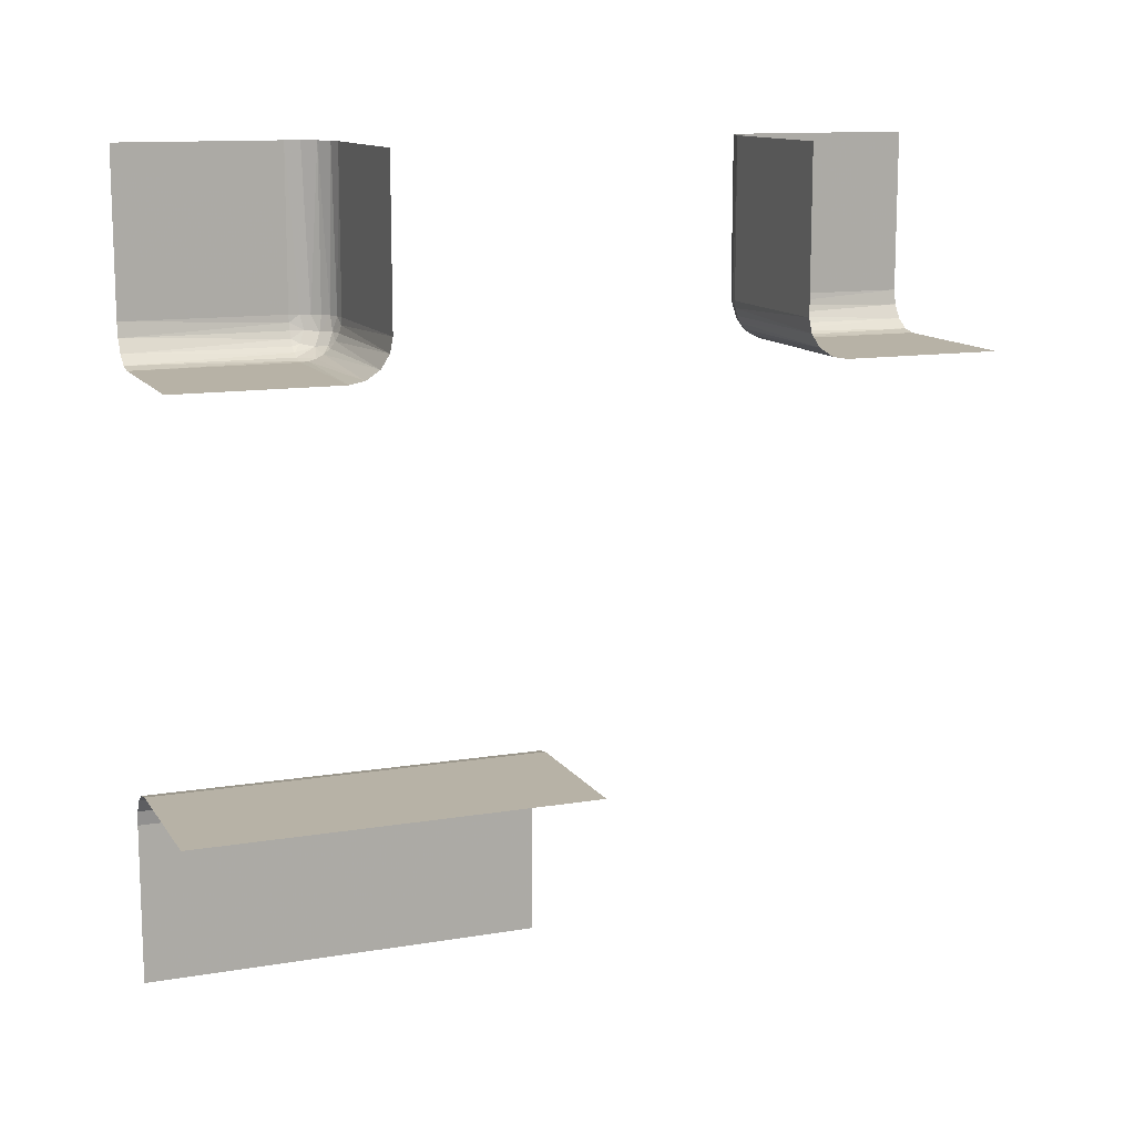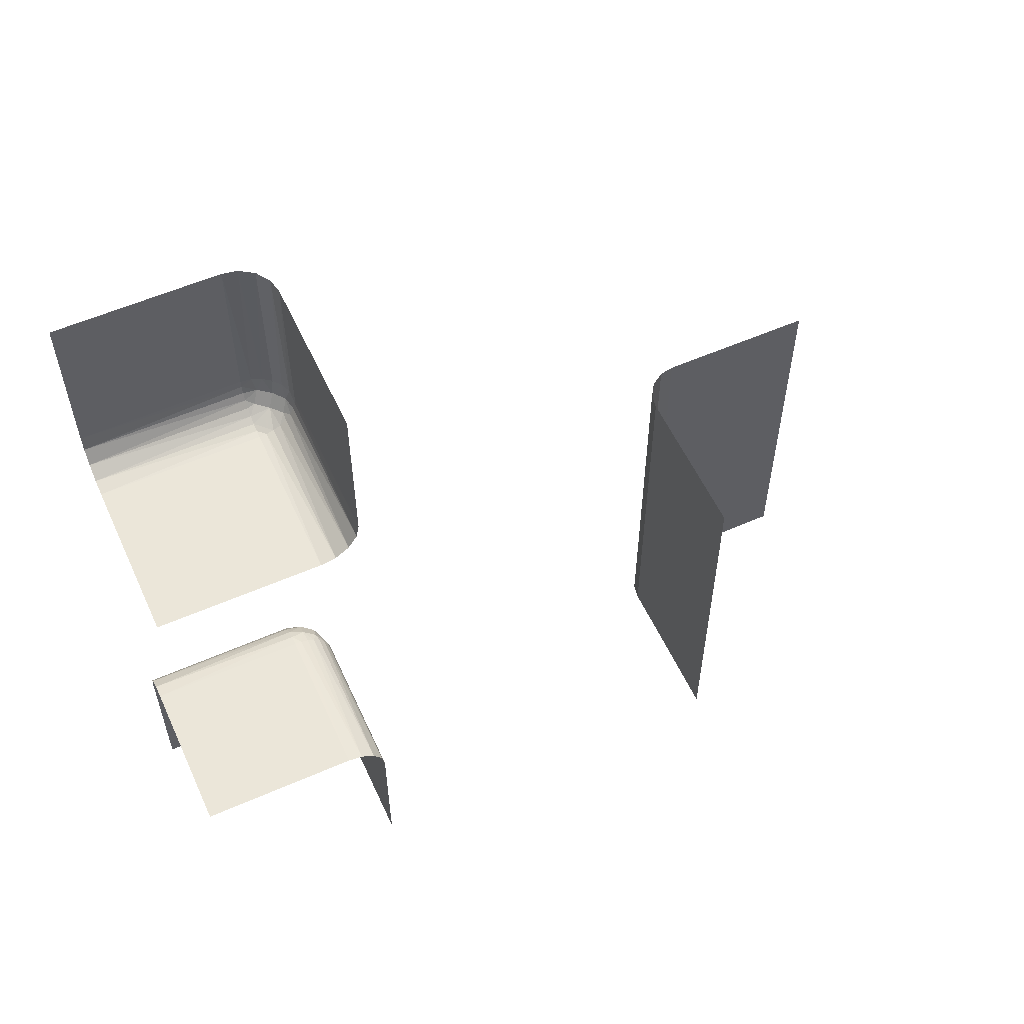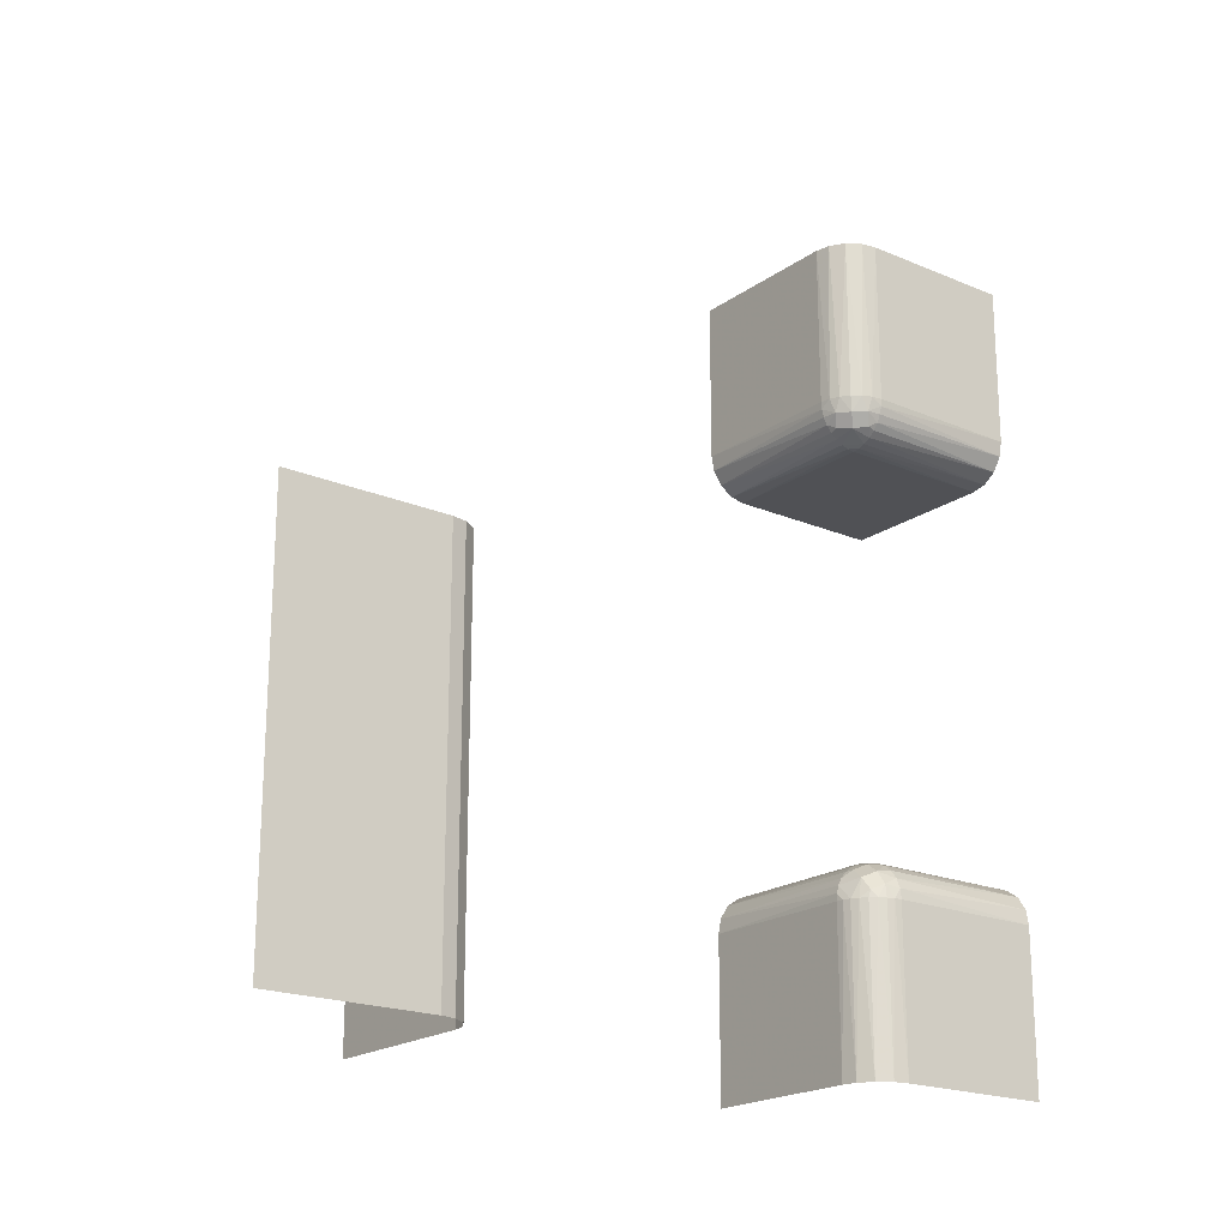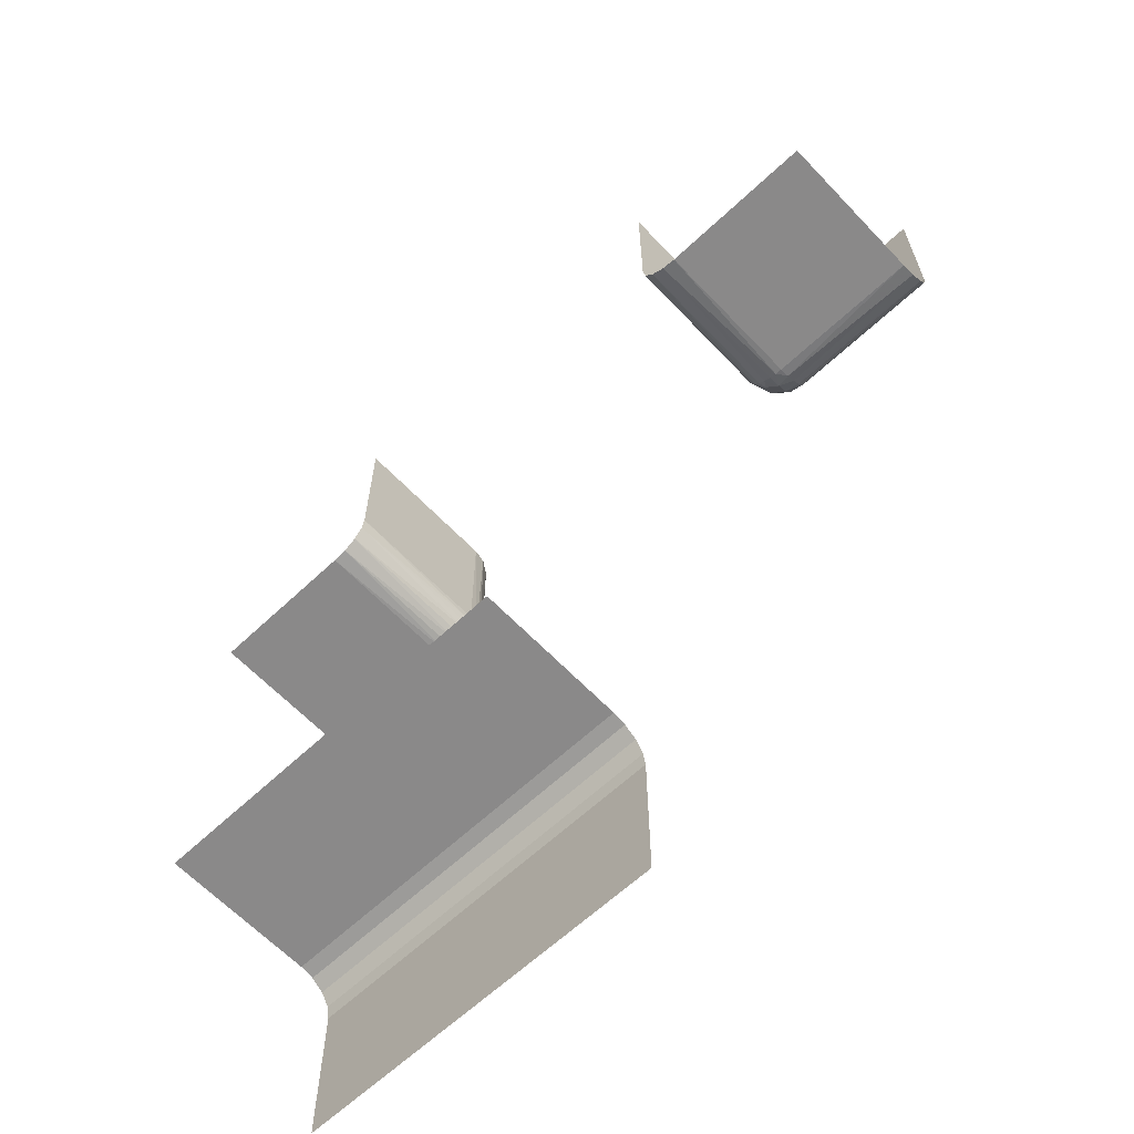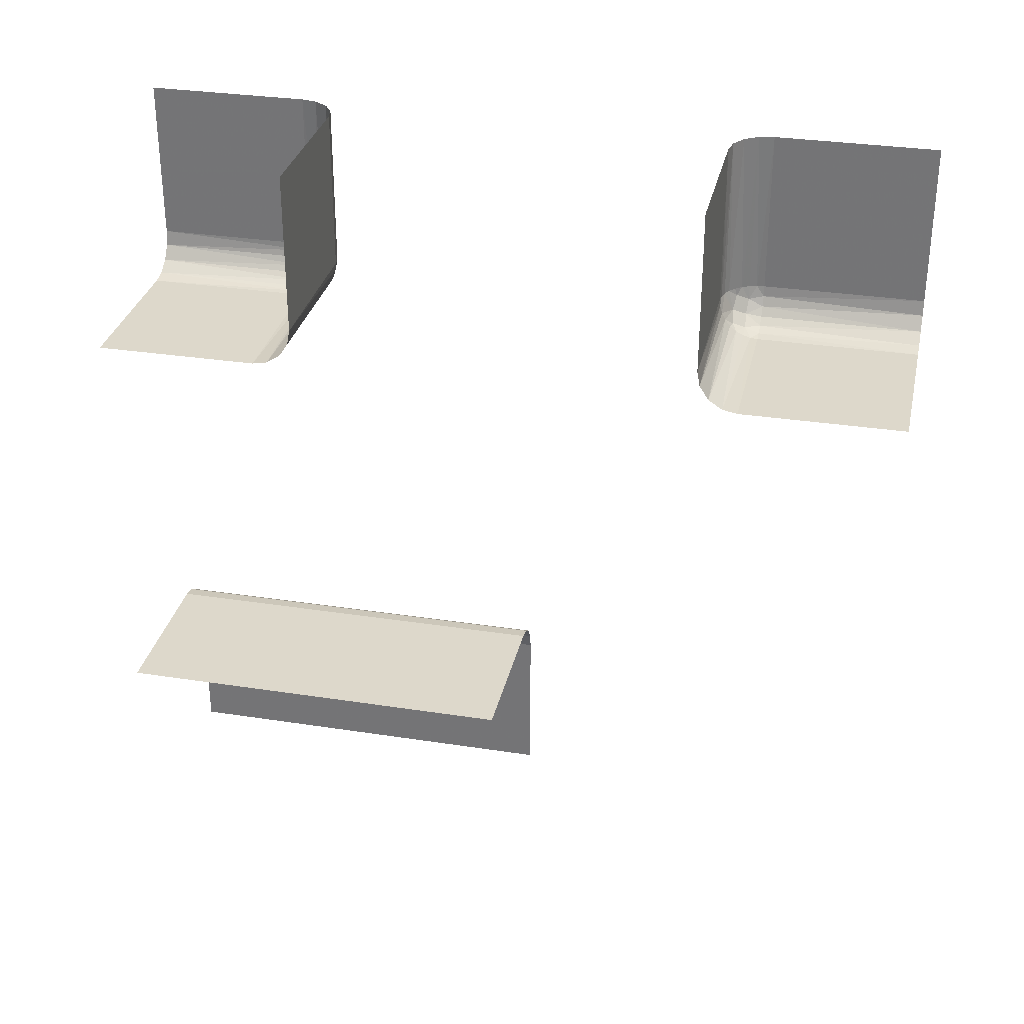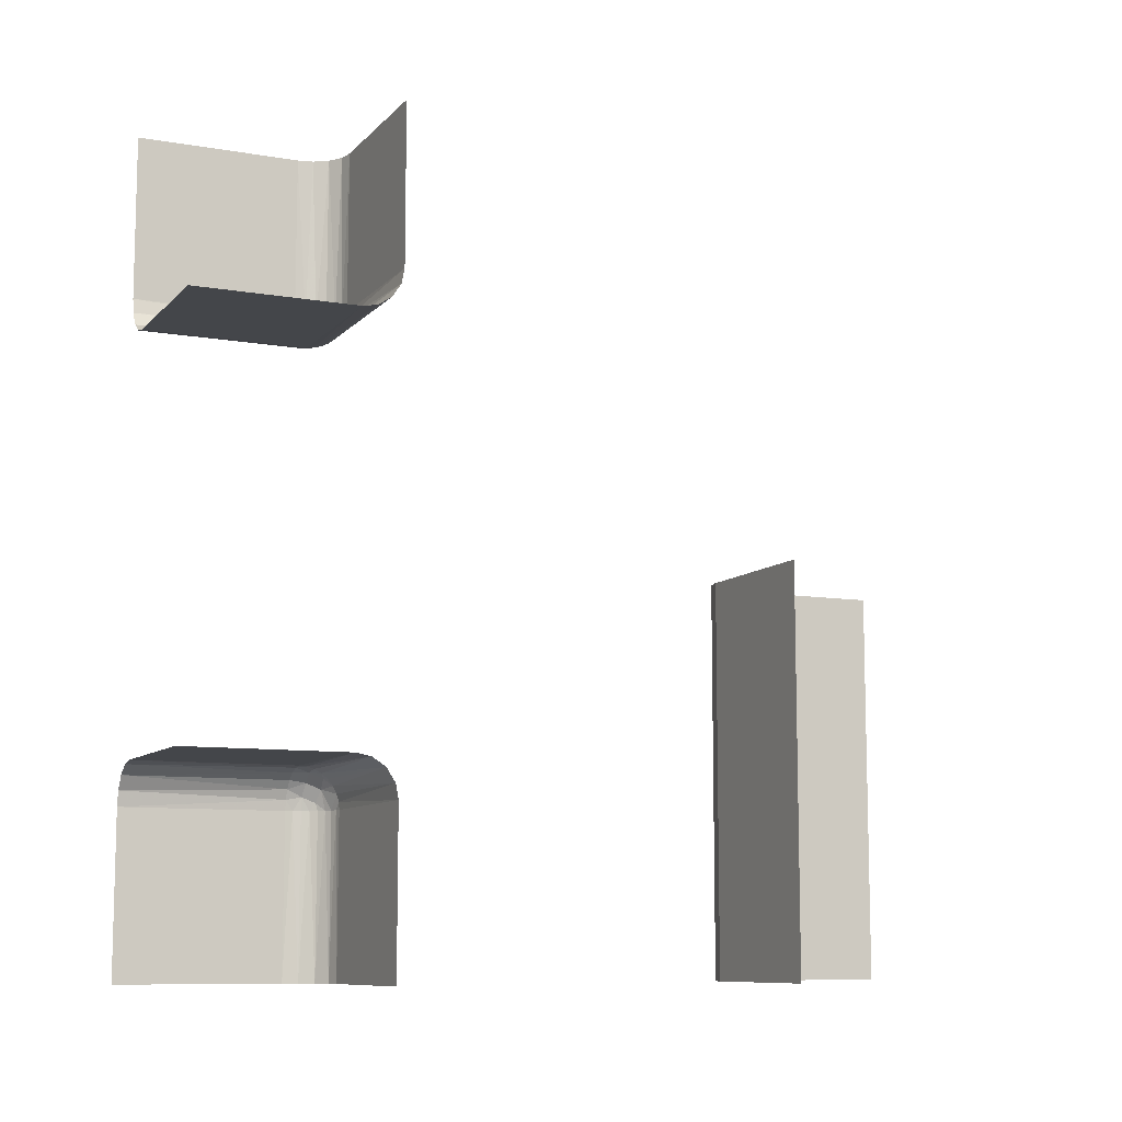
<metadata>
{"format":"obj","ext":"obj","renderer":"f3d","projection":"perspective","resolution":1024,"background":"white","views":[{"elev":12.5,"azim":-111.3,"up":"+Y"},{"elev":56.6,"azim":-114.6,"up":"+Z"},{"elev":-20.2,"azim":52.1,"up":"+Z"},{"elev":-63.3,"azim":-46.5,"up":"+Y"},{"elev":31.5,"azim":-77.6,"up":"+Y"},{"elev":-9.5,"azim":-114.2,"up":"+Z"}]}
</metadata>
<code>
v -0.2748 0.2644 -0.2755
v -0.2748 0.2755 0.2644
v -0.2567 0.3 -0.275
v -0.2567 0.275 0.3
v -0.2582 0.3 0.2726
v -0.2582 0.2726 -0.3
v -0.275 0.3 -0.2567
v -0.275 0.2567 0.3
v -0.2563 0.2821 -0.2836
v -0.2563 0.2836 0.2821
v -0.2646 -0.2646 0
v -0.2646 -0.2646 -0.5
v -0.2646 0.3 -0.2646
v -0.2646 0.3 0.2646
v -0.2646 0.5 -0.2646
v -0.2646 0.5 0.2646
v -0.2646 0.2646 -0.5
v -0.2646 0.2646 -0.3
v -0.2646 0.2646 0.3
v -0.2646 0.2646 0.5
v -0.2726 0.3 0.2582
v -0.2726 0.2582 -0.3
v -0.2671 0.2806 -0.2678
v -0.2671 0.2678 0.2806
v -0.2517 0.2871 0.3
v -0.2517 0.3 -0.2871
v -0.2634 0.2671 -0.2908
v -0.2634 0.2908 0.2671
v -0.2901 0.2638 0.2669
v -0.2901 0.2669 -0.2638
v -0.2535 0.2816 -0.5
v -0.2535 0.2816 -0.3
v -0.2535 0.2816 0.5
v -0.2535 0.3 0.2816
v -0.2535 0.5 0.2816
v -0.2535 0.5 -0.2816
v -0.2535 -0.2816 0
v -0.2535 -0.2816 -0.5
v -0.2829 0.2566 0.282
v -0.2829 0.282 -0.2566
v -0.2909 0.2508 -0.3
v -0.2909 0.3 0.2508
v -0.5 0.4 0.25
v -0.5 0.4 -0.25
v -0.5 0.2816 -0.2535
v -0.5 0.2816 0.2535
v -0.5 0.25 0.4
v -0.5 0.25 -0.5
v -0.5 0.25 -0.3
v -0.5 0.25 0.3
v -0.5 0.25 0.5
v -0.5 0.25 -0.4
v -0.5 0.3 0.25
v -0.5 0.3 -0.25
v -0.5 0.5 0.25
v -0.5 0.5 -0.25
v -0.5 0.2535 0.2816
v -0.5 0.2535 -0.2816
v -0.5 -0.25 0
v -0.5 -0.25 -0.5
v -0.5 -0.25 -0.25
v -0.5 0.2646 -0.2646
v -0.5 0.2646 0.2646
v -0.3 0.2816 -0.2535
v -0.3 0.2816 0.2535
v -0.3 0.25 -0.5
v -0.3 0.25 -0.3
v -0.3 0.25 0.3
v -0.3 0.25 0.5
v -0.3 0.2508 -0.2909
v -0.3 0.2508 0.2909
v -0.3 0.3 0.25
v -0.3 0.3 -0.25
v -0.3 0.5 0.25
v -0.3 0.5 -0.25
v -0.3 0.2909 0.2508
v -0.3 0.2909 -0.2508
v -0.3 0.2535 0.2816
v -0.3 0.2535 -0.2816
v -0.3 -0.25 0
v -0.3 -0.25 -0.5
v -0.3 0.2726 -0.2582
v -0.3 0.2726 0.2582
v -0.3 0.2646 -0.2646
v -0.3 0.2646 0.2646
v -0.3 0.2582 -0.2726
v -0.3 0.2582 0.2726
v -0.2871 0.3 -0.2517
v -0.2871 0.2517 0.3
v -0.2508 0.3 0.2909
v -0.2508 0.2909 -0.3
v -0.25 0.4 -0.5
v -0.25 0.4 0.5
v -0.25 -0.5 0
v -0.25 -0.5 -0.5
v -0.25 -0.5 -0.25
v -0.25 -0.3 0
v -0.25 -0.3 -0.5
v -0.25 0.3 -0.5
v -0.25 0.3 -0.3
v -0.25 0.3 0.3
v -0.25 0.3 0.5
v -0.25 0.5 0.4
v -0.25 0.5 -0.5
v -0.25 0.5 -0.3
v -0.25 0.5 0.3
v -0.25 0.5 0.5
v -0.25 0.5 -0.4
v -0.2816 -0.2535 0
v -0.2816 -0.2535 -0.5
v -0.2816 0.3 0.2535
v -0.2816 0.5 -0.2535
v -0.2816 0.5 0.2535
v -0.2816 0.2535 -0.5
v -0.2816 0.2535 -0.3
v -0.2816 0.2535 0.5
v -0.4 0.25 -0.5
v -0.4 0.25 0.5
v -0.4 0.5 0.25
v -0.4 0.5 -0.25
f 61 80 81
f 81 60 61
f 80 61 59
f 98 96 95
f 94 96 97
f 98 97 96
f 37 97 98
f 109 11 12
f 80 109 110
f 11 37 38
f 37 98 38
f 109 12 110
f 80 110 81
f 11 38 12
f 67 66 117
f 52 67 117
f 117 48 52
f 67 52 49
f 99 91 100
f 31 32 91
f 17 18 6
f 114 115 22
f 22 18 17
f 6 32 31
f 31 17 6
f 17 114 22
f 66 67 41
f 41 114 66
f 41 115 114
f 99 31 91
f 1 30 23
f 27 1 9
f 77 73 88
f 40 88 7
f 40 64 77
f 40 7 23
f 77 88 40
f 9 3 26
f 91 26 100
f 26 91 9
f 6 9 32
f 9 91 32
f 23 13 3
f 64 40 82
f 30 84 82
f 86 84 30
f 79 86 1
f 115 70 79
f 86 30 1
f 67 70 41
f 6 27 9
f 22 1 27
f 18 27 6
f 115 1 22
f 22 27 18
f 115 79 1
f 115 41 70
f 30 82 40
f 120 44 56
f 73 54 44
f 73 120 75
f 44 120 73
f 92 108 104
f 100 105 108
f 100 92 99
f 108 92 100
f 36 105 26
f 15 36 3
f 112 15 7
f 75 112 88
f 36 26 3
f 112 7 88
f 49 70 67
f 58 79 70
f 62 84 86
f 45 64 82
f 82 84 62
f 86 79 58
f 58 62 86
f 62 45 82
f 54 73 77
f 45 54 77
f 49 58 70
f 30 40 23
f 1 23 9
f 7 13 23
f 23 3 9
f 105 100 26
f 15 3 13
f 15 13 7
f 75 88 73
f 45 77 64
f 72 74 119
f 43 72 119
f 119 55 43
f 72 43 53
f 106 90 101
f 35 34 90
f 16 14 5
f 113 111 21
f 21 14 16
f 5 34 35
f 35 16 5
f 16 113 21
f 74 72 42
f 42 113 74
f 42 111 113
f 106 35 90
f 2 29 24
f 28 2 10
f 71 68 89
f 39 89 8
f 39 78 71
f 39 8 24
f 71 89 39
f 10 4 25
f 90 25 101
f 25 90 10
f 5 10 34
f 10 90 34
f 24 19 4
f 78 39 87
f 29 85 87
f 83 85 29
f 65 83 2
f 111 76 65
f 83 29 2
f 72 76 42
f 5 28 10
f 21 2 28
f 14 28 5
f 111 2 21
f 21 28 14
f 111 65 2
f 111 42 76
f 29 87 39
f 118 47 51
f 68 50 47
f 68 118 69
f 47 118 68
f 103 93 107
f 101 102 93
f 101 103 106
f 93 103 101
f 33 102 25
f 20 33 4
f 116 20 8
f 69 116 89
f 33 25 4
f 116 8 89
f 53 76 72
f 46 65 76
f 63 85 83
f 57 78 87
f 87 85 63
f 83 65 46
f 46 63 83
f 63 57 87
f 50 68 71
f 57 50 71
f 53 46 76
f 29 39 24
f 2 24 10
f 8 19 24
f 24 4 10
f 102 101 25
f 20 4 19
f 20 19 8
f 69 89 68
f 57 71 78

</code>
